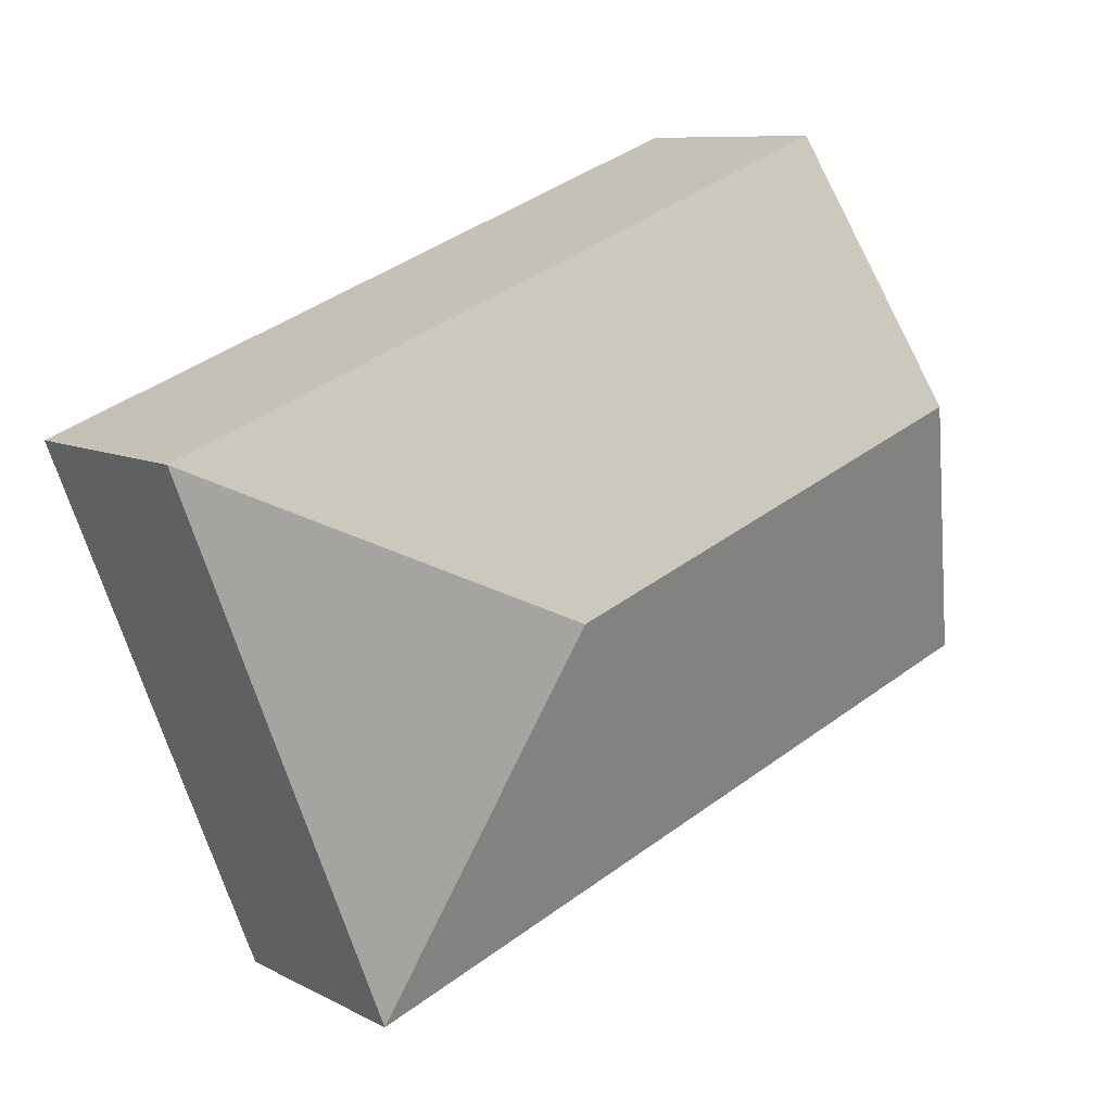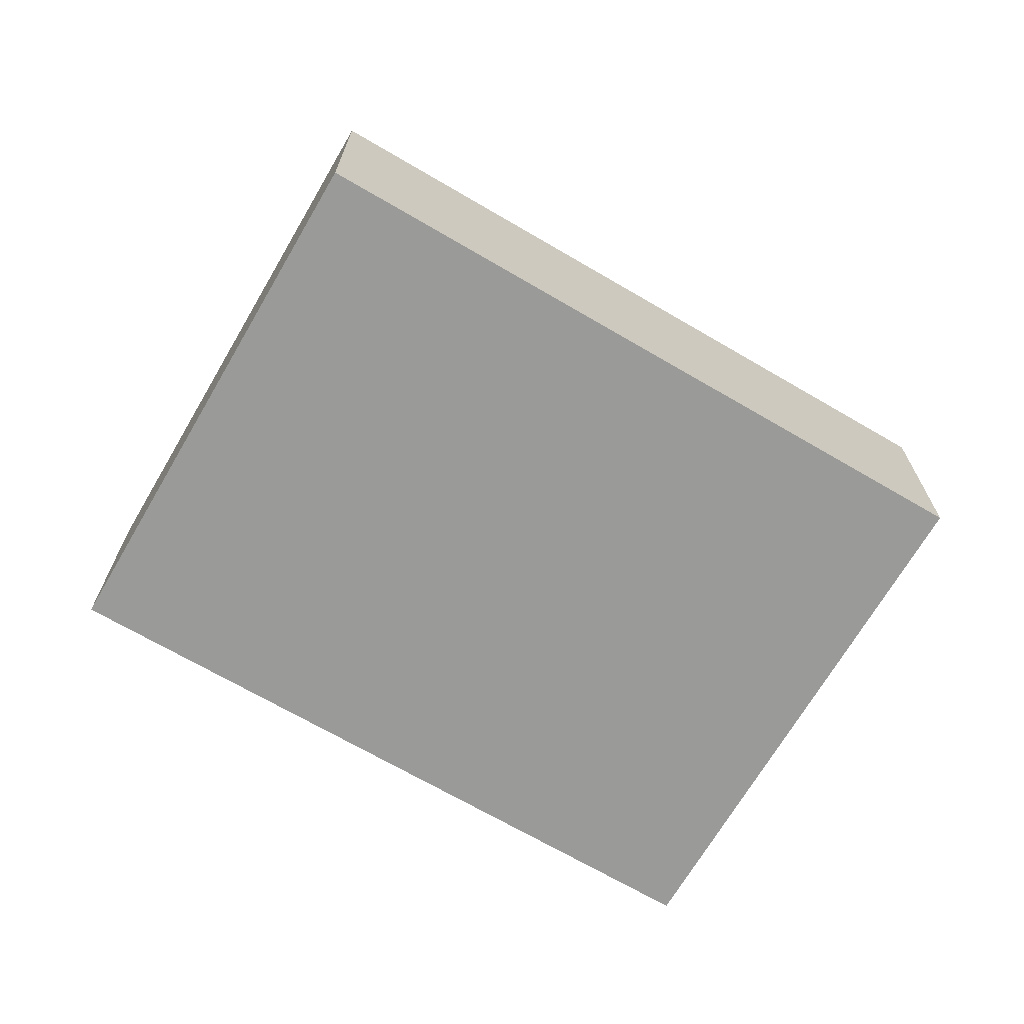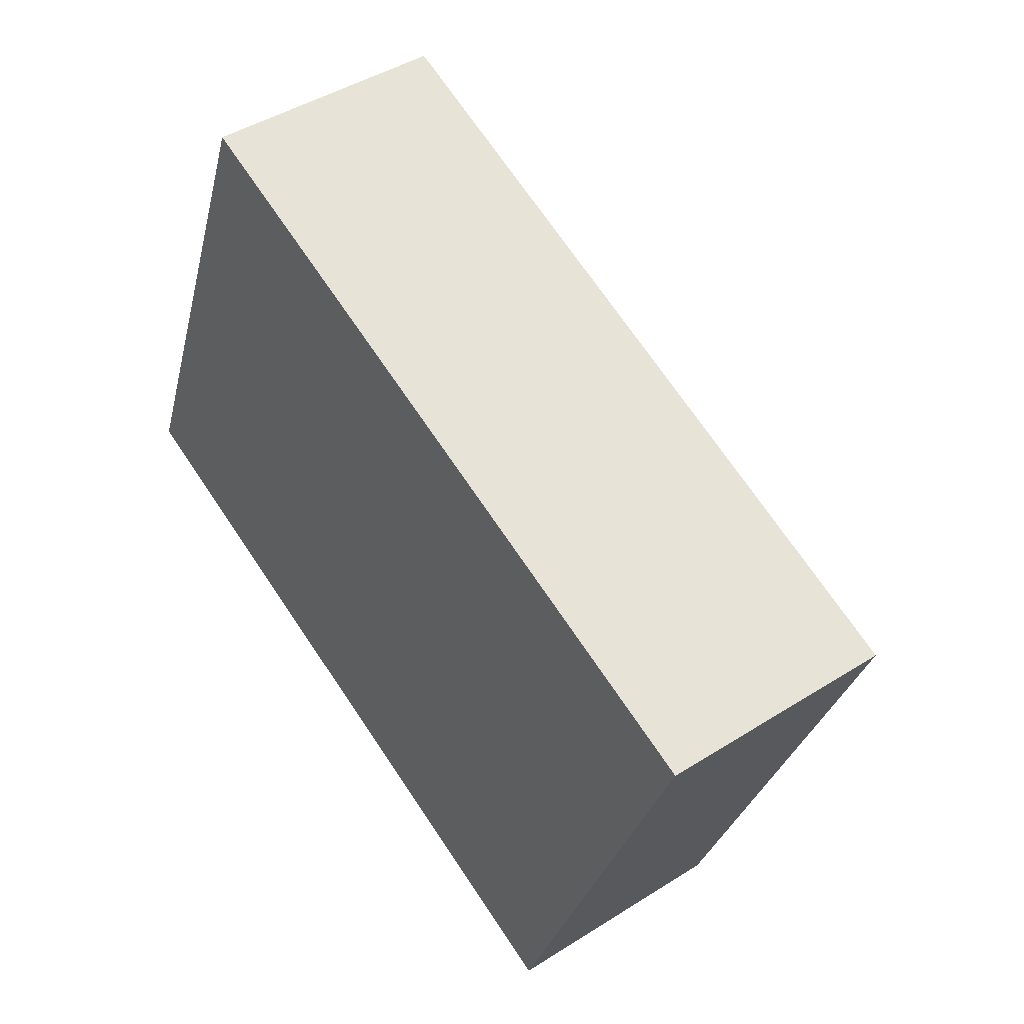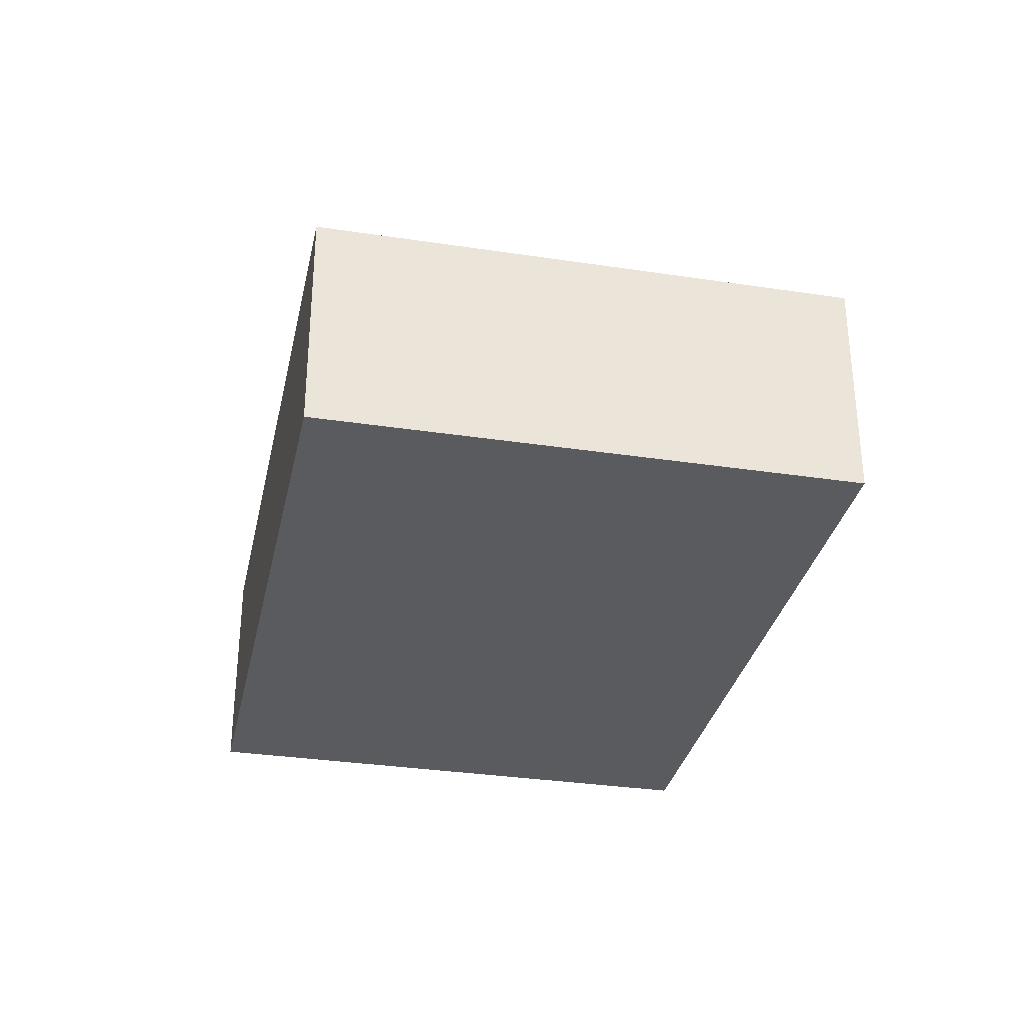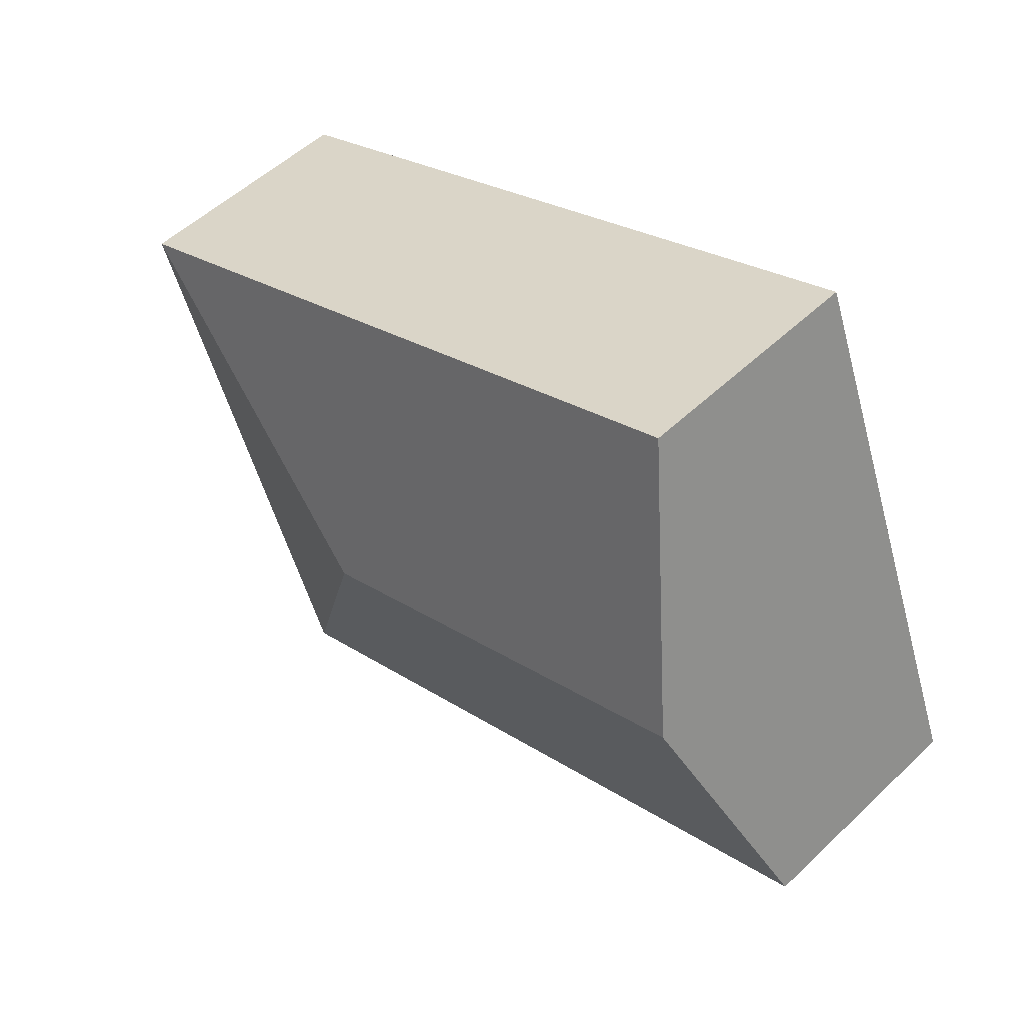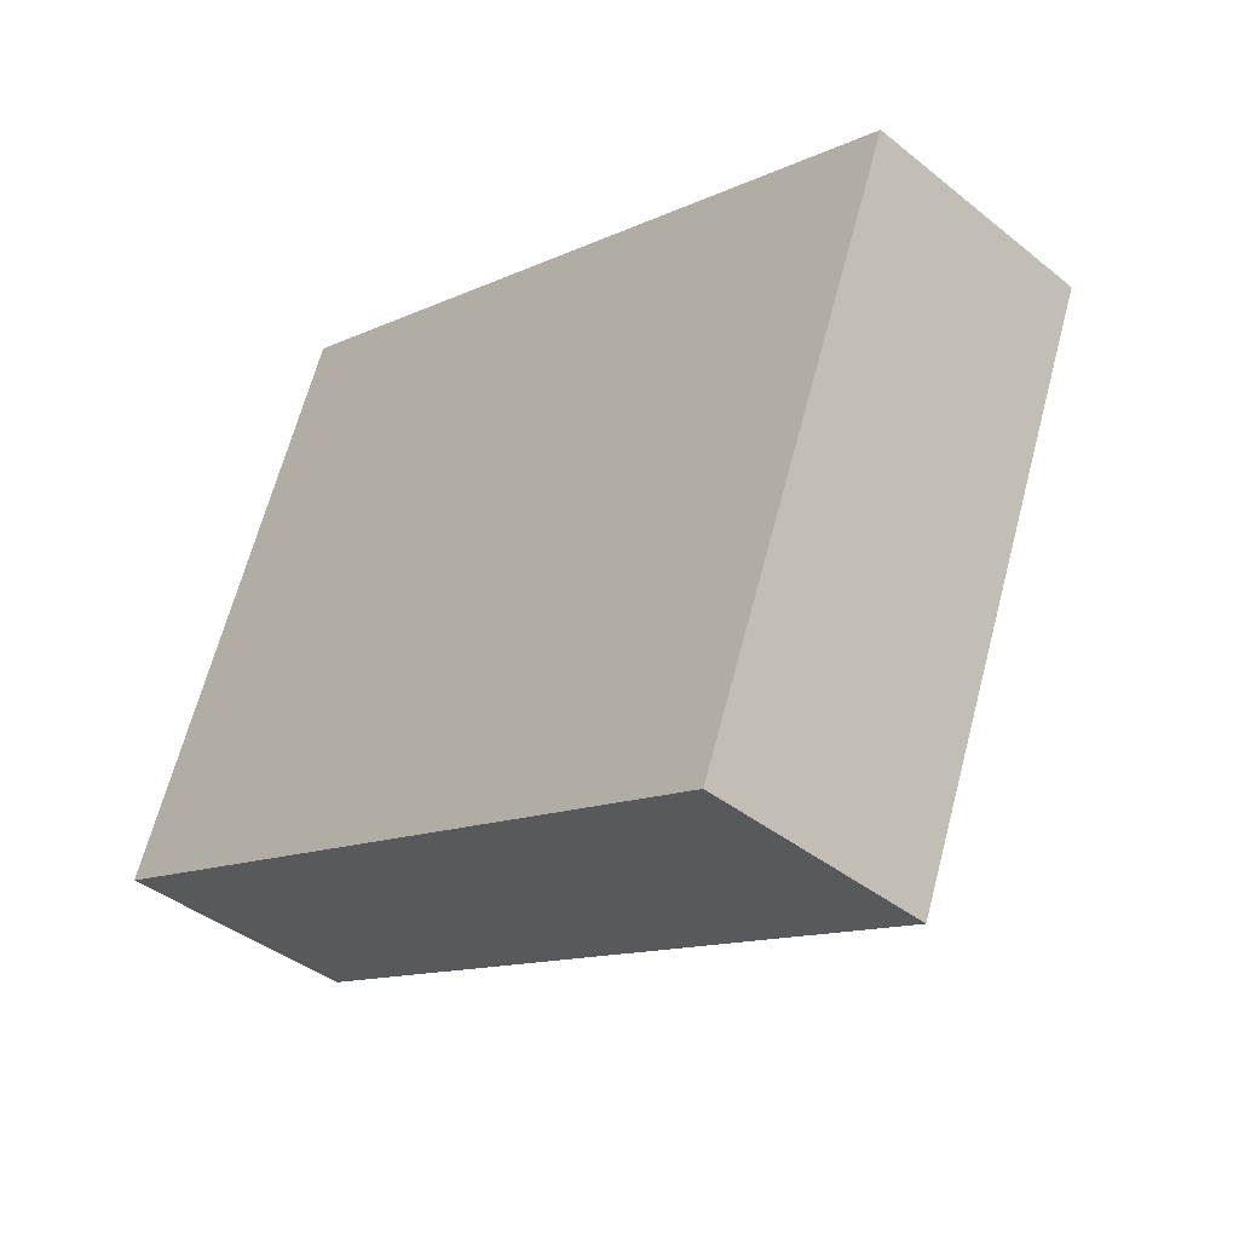
<metadata>
{"format":"obj","ext":"obj","renderer":"f3d","projection":"perspective","resolution":1024,"background":"white","views":[{"elev":8.8,"azim":143.7,"up":"+Z"},{"elev":-69.2,"azim":171.0,"up":"+Y"},{"elev":44.0,"azim":53.3,"up":"+Z"},{"elev":-32.3,"azim":99.4,"up":"+Y"},{"elev":52.7,"azim":-135.5,"up":"+Z"},{"elev":-40.4,"azim":45.5,"up":"+Z"}]}
</metadata>
<code>
v  5.063 3.032 0.874
v  1.932 2.214 4.948
v  8.504 2.214 2.382
v  0.966 3.032 2.474
v  6.571 2.214 -2.566
v  0 2.214 1.356e-16
v  0 0 0
v  0.966 -1.515e-16 2.474
v  1.932 -3.03e-16 4.948
v  8.504 -1.459e-16 2.382
v  6.571 1.571e-16 -2.566
g defaultobject
f 1 2 3
f 2 1 4
f 1 3 5
f 6 1 5
f 1 6 4
f 7 4 6
f 4 7 8
f 4 8 2
f 2 8 9
f 9 3 2
f 3 9 10
f 10 5 3
f 5 10 11
f 11 6 5
f 6 11 7
f 8 10 9
f 10 8 7
f 10 7 11

</code>
